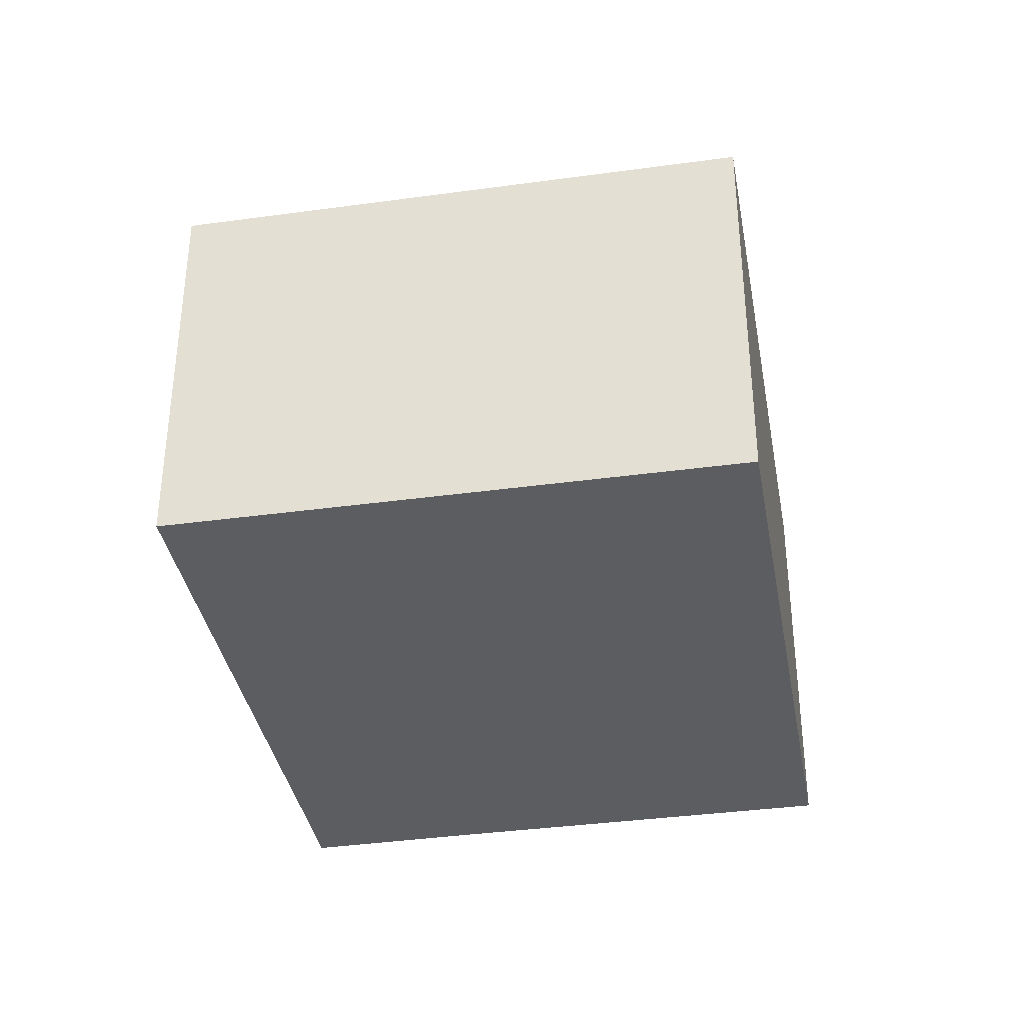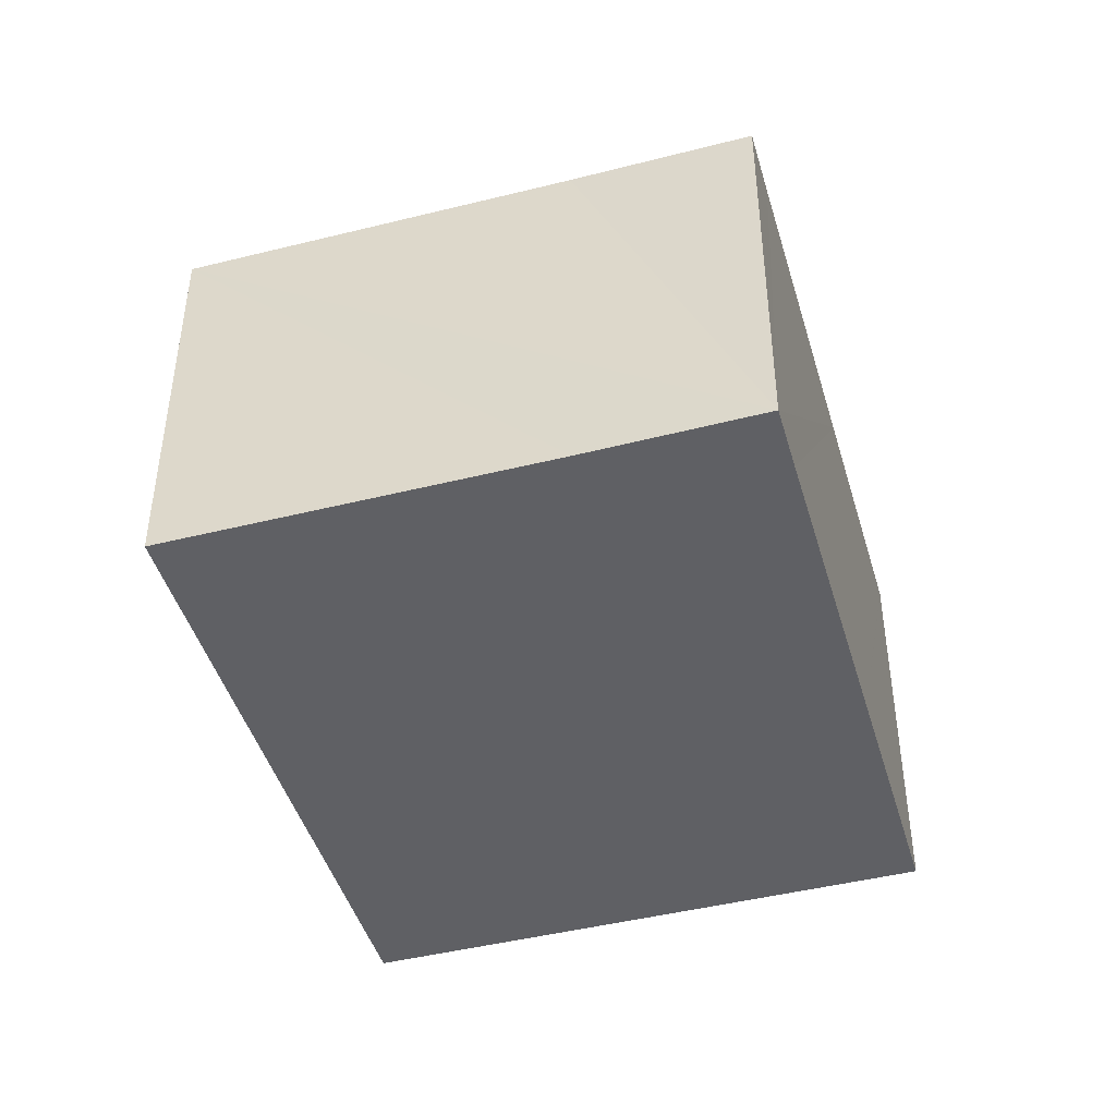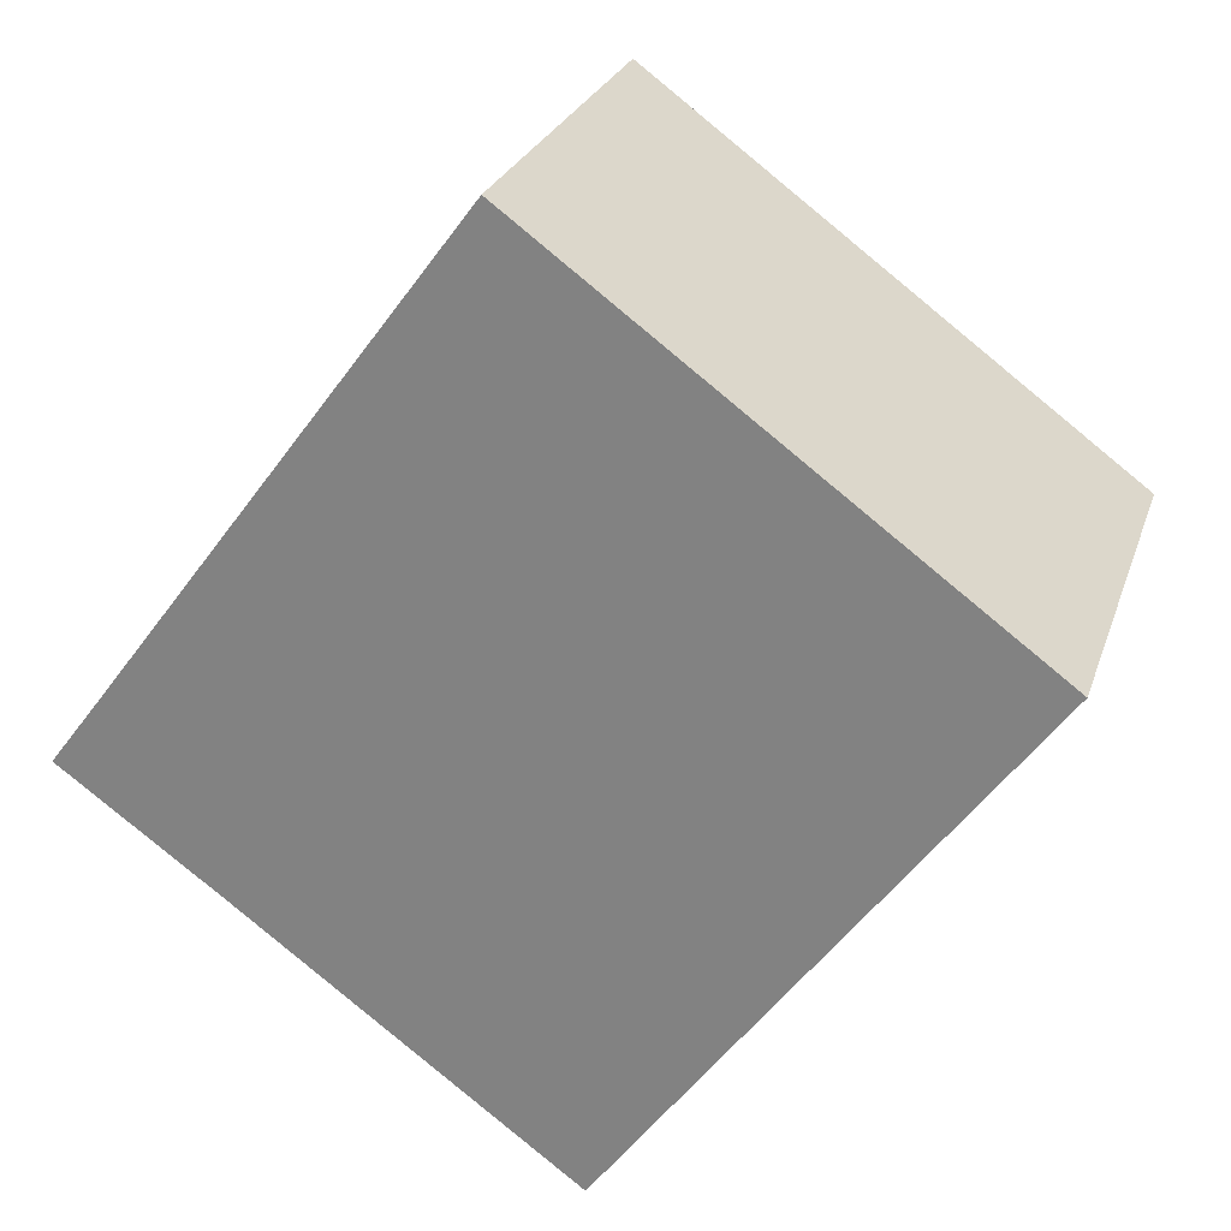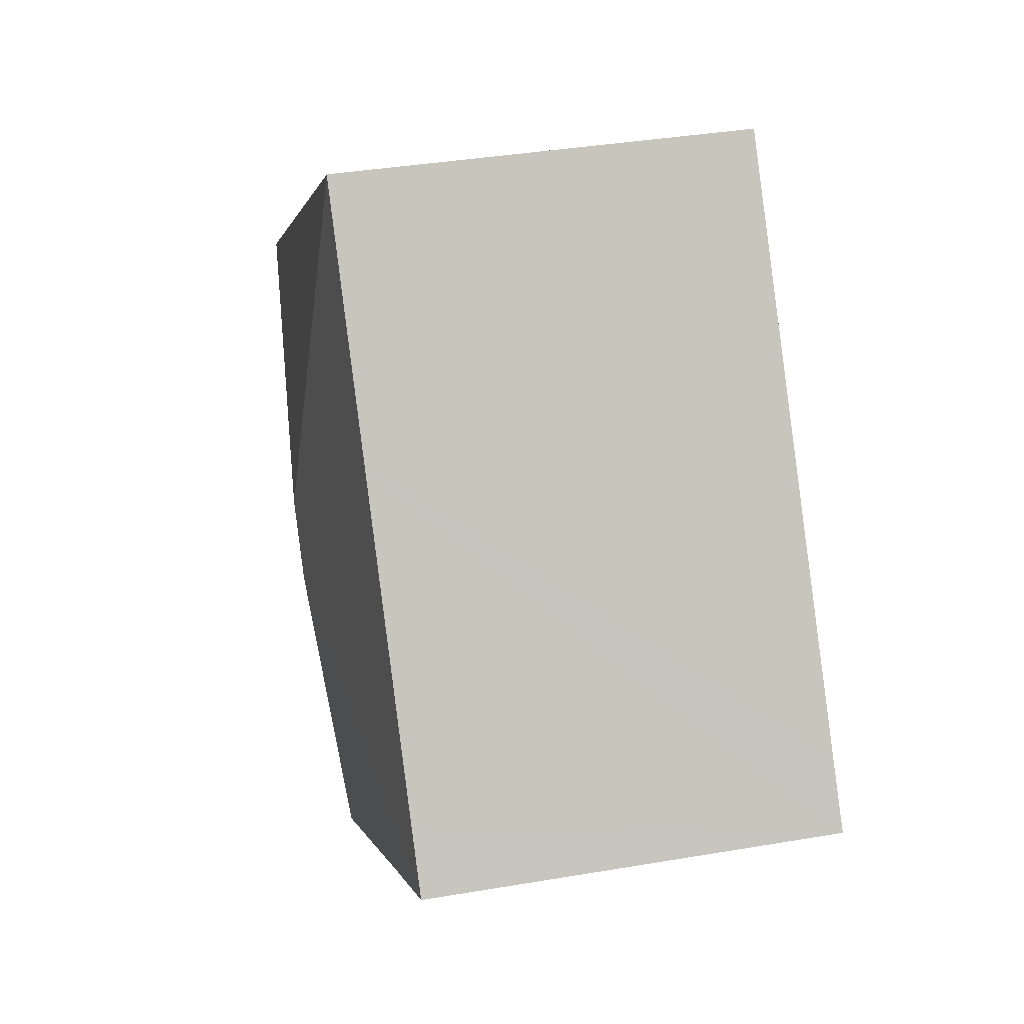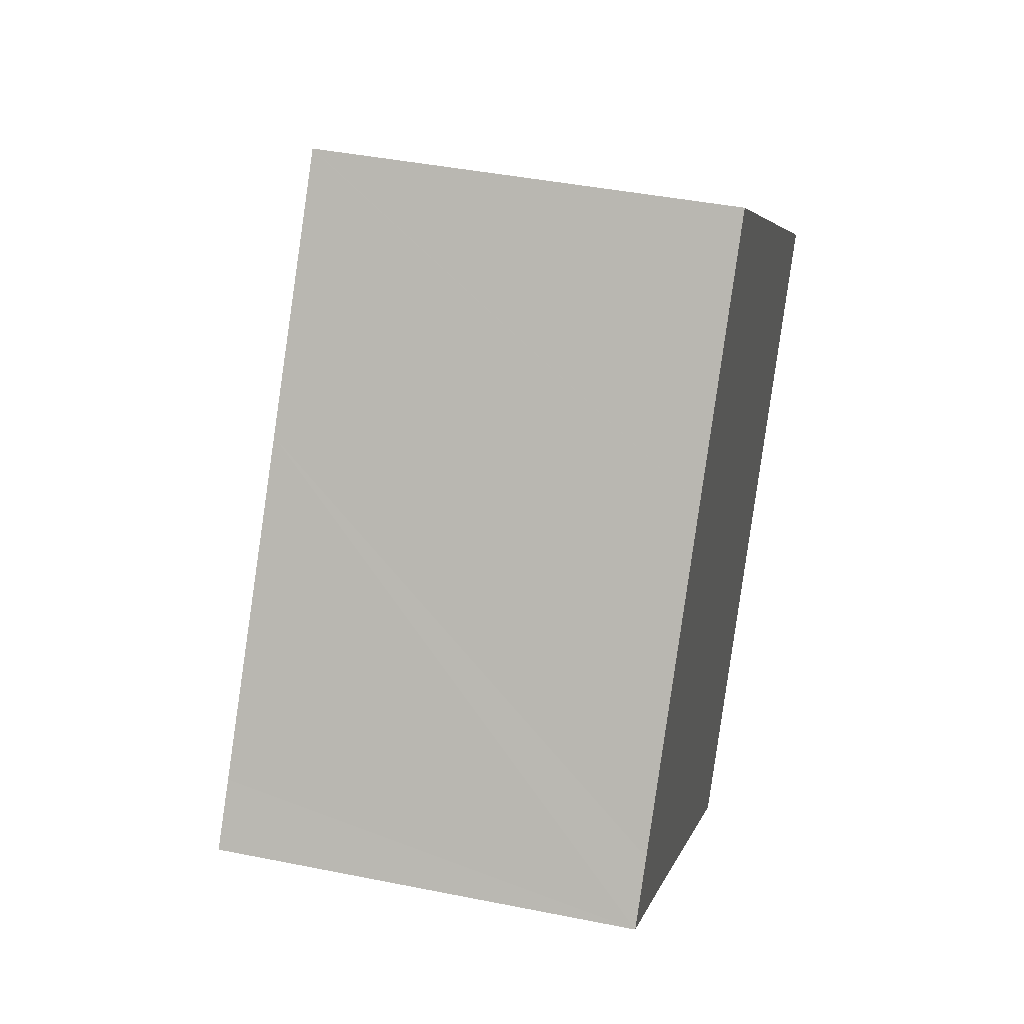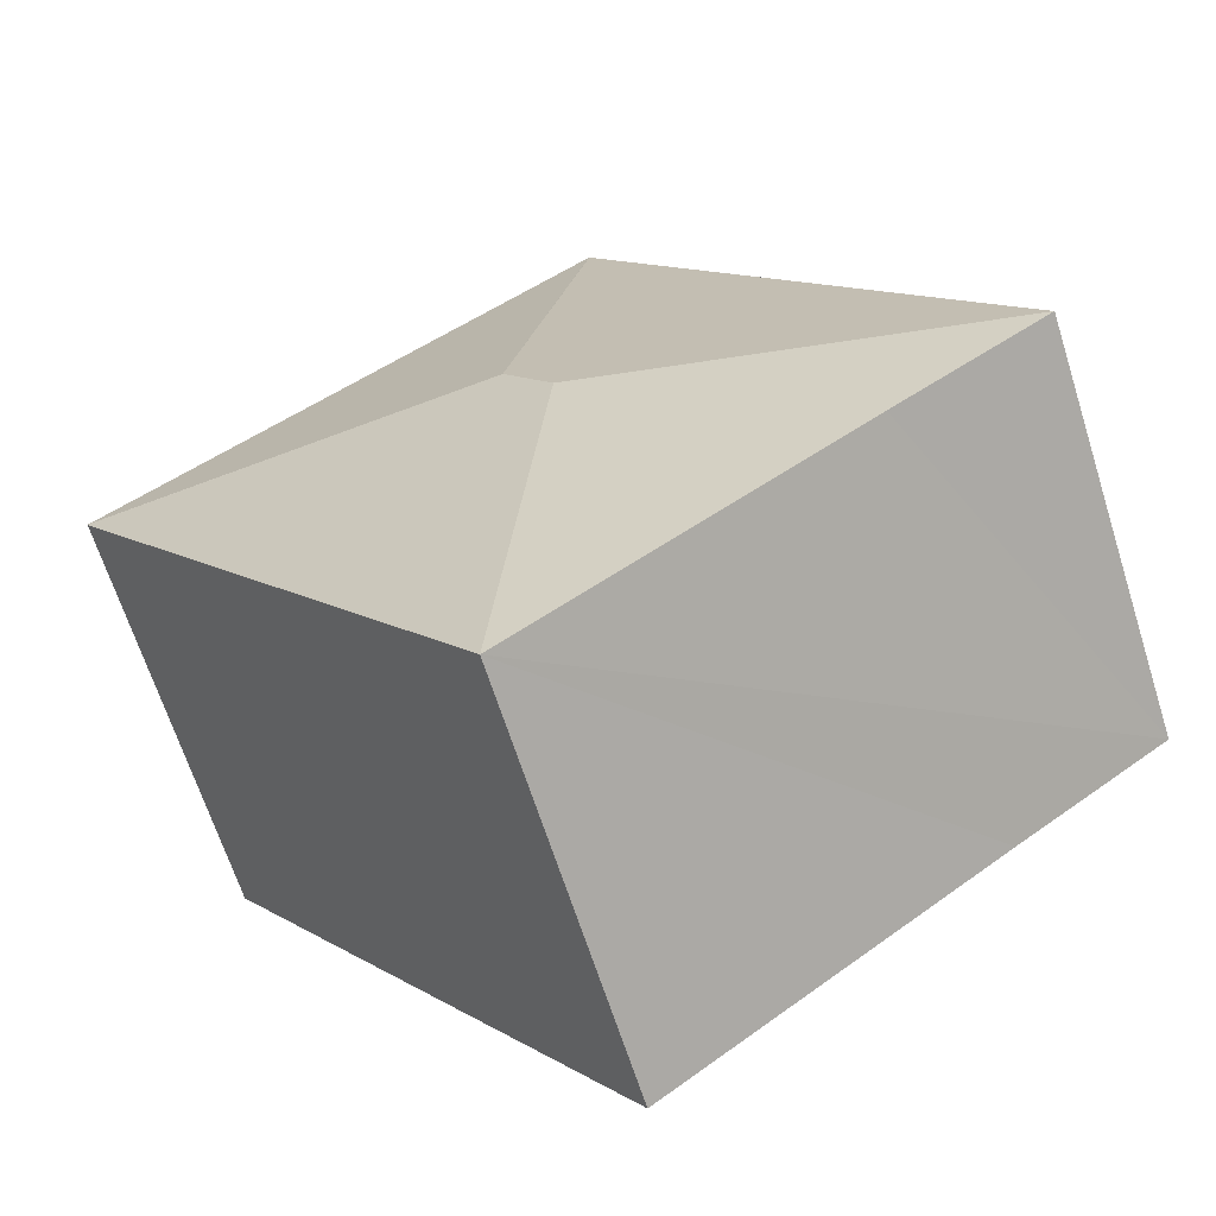
<metadata>
{"format":"obj","ext":"obj","renderer":"f3d","projection":"perspective","resolution":1024,"background":"white","views":[{"elev":-36.7,"azim":46.6,"up":"+Y"},{"elev":-45.1,"azim":-127.4,"up":"+Y"},{"elev":25.5,"azim":16.4,"up":"+Z"},{"elev":37.2,"azim":-102.4,"up":"+Z"},{"elev":41.4,"azim":-76.2,"up":"+Z"},{"elev":-66.0,"azim":-162.4,"up":"+Z"}]}
</metadata>
<code>
v  9.121 8.902 2.491
v  17.28 8.047 3.718
v  17.3 8.044 3.709
v  7.903 8.041 10.66
v  8.189 8.902 1.236
v  9.423 8.044 -6.929
v  2.985 8.047 -2.163
v  0 8.044 4.926e-16
v  6.811 8.044 9.188
v  7.894 8.044 10.65
v  4.713 8.044 6.354
v  0.815 8.045 1.088
v  0 0 0
v  0.815 -6.662e-17 1.088
v  4.713 -3.891e-16 6.354
v  7.894 -6.522e-16 10.65
v  7.903 -6.529e-16 10.66
v  6.811 -5.626e-16 9.188
v  17.28 -2.277e-16 3.718
v  17.3 -2.271e-16 3.709
v  9.423 4.243e-16 -6.929
v  2.985 1.324e-16 -2.163
g defaultobject
f 1 2 3
f 1 4 2
f 5 3 6
f 3 5 1
f 7 5 6
f 5 7 8
f 1 9 10
f 9 1 11
f 11 1 12
f 12 1 8
f 8 1 5
f 1 10 4
f 13 12 8
f 12 13 11
f 11 13 14
f 11 14 15
f 11 15 9
f 9 15 10
f 10 15 4
f 4 15 16
f 4 16 17
f 16 15 18
f 4 19 2
f 19 4 17
f 19 3 2
f 3 19 20
f 20 6 3
f 6 20 21
f 7 13 8
f 13 7 6
f 13 6 22
f 22 6 21
f 19 21 20
f 21 19 17
f 21 17 22
f 22 17 18
f 22 18 15
f 22 15 14
f 22 14 13

</code>
